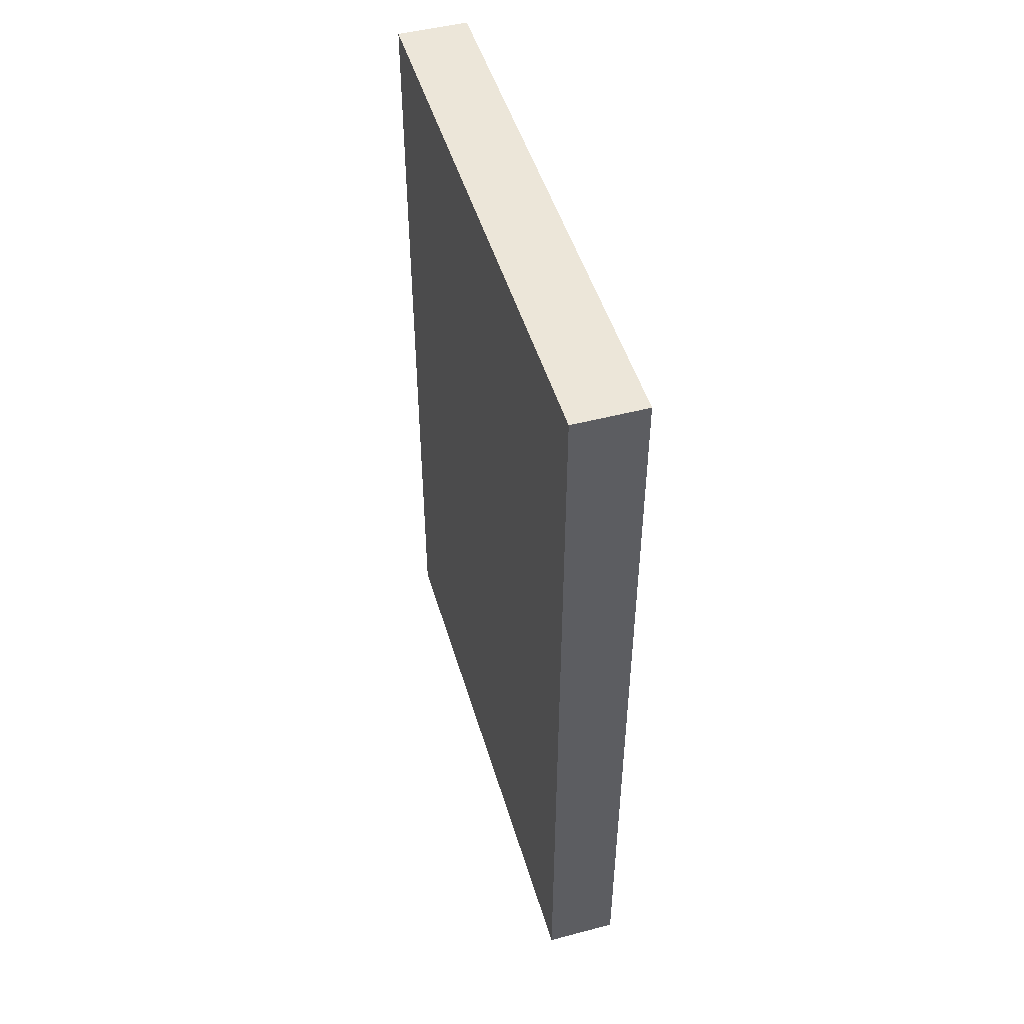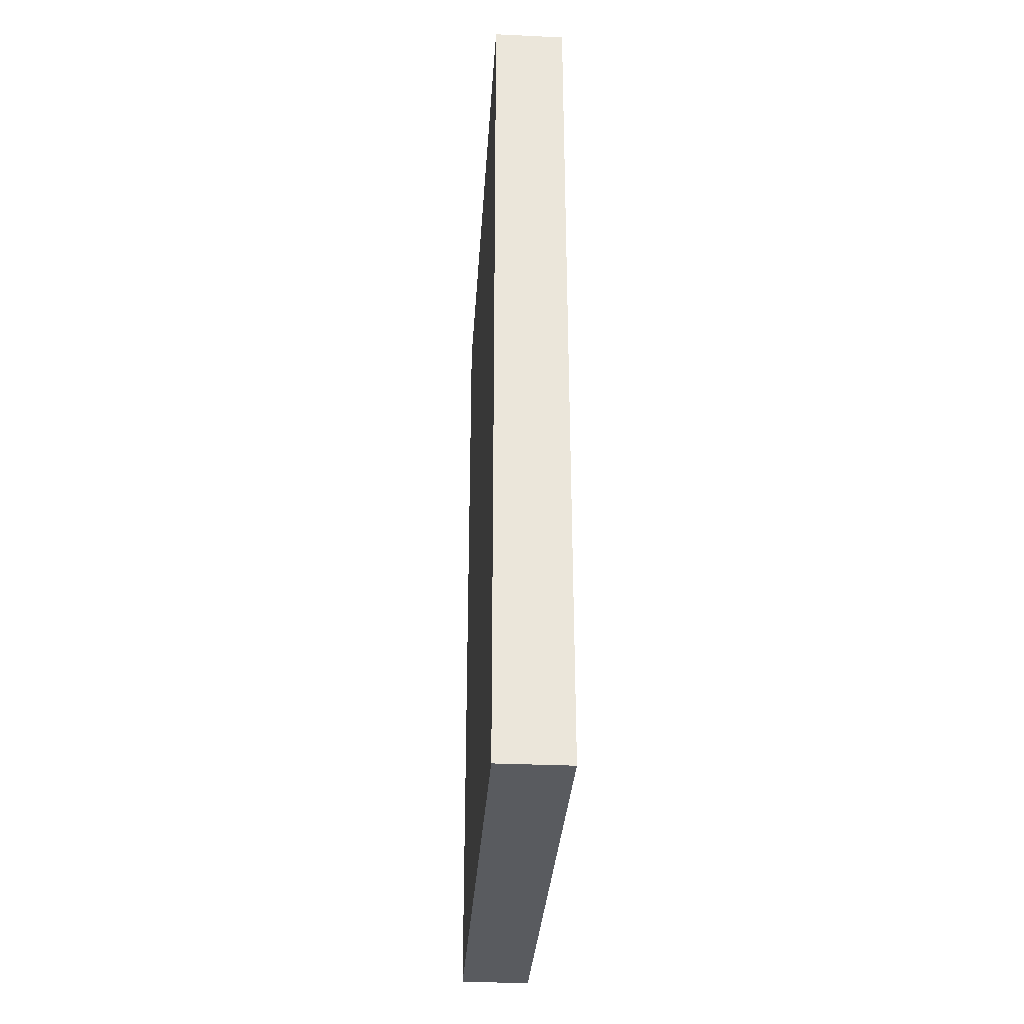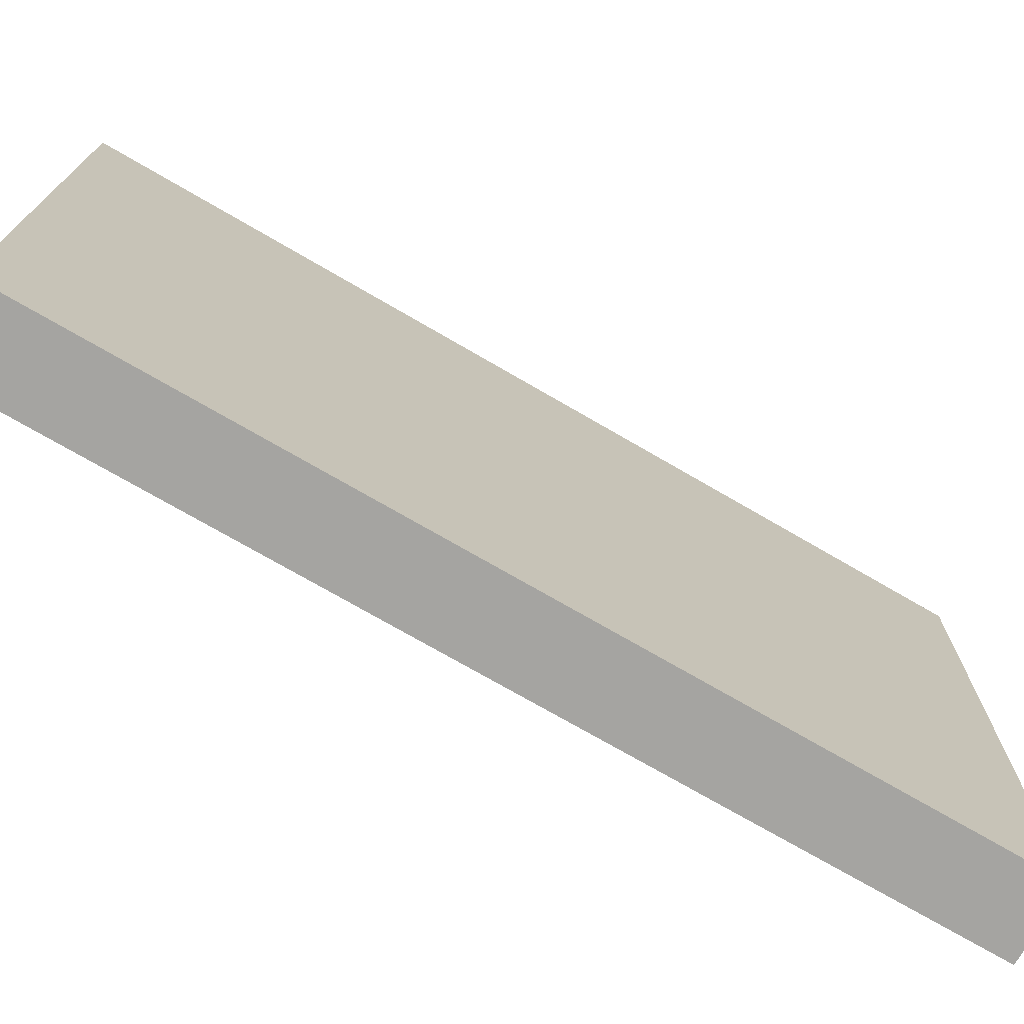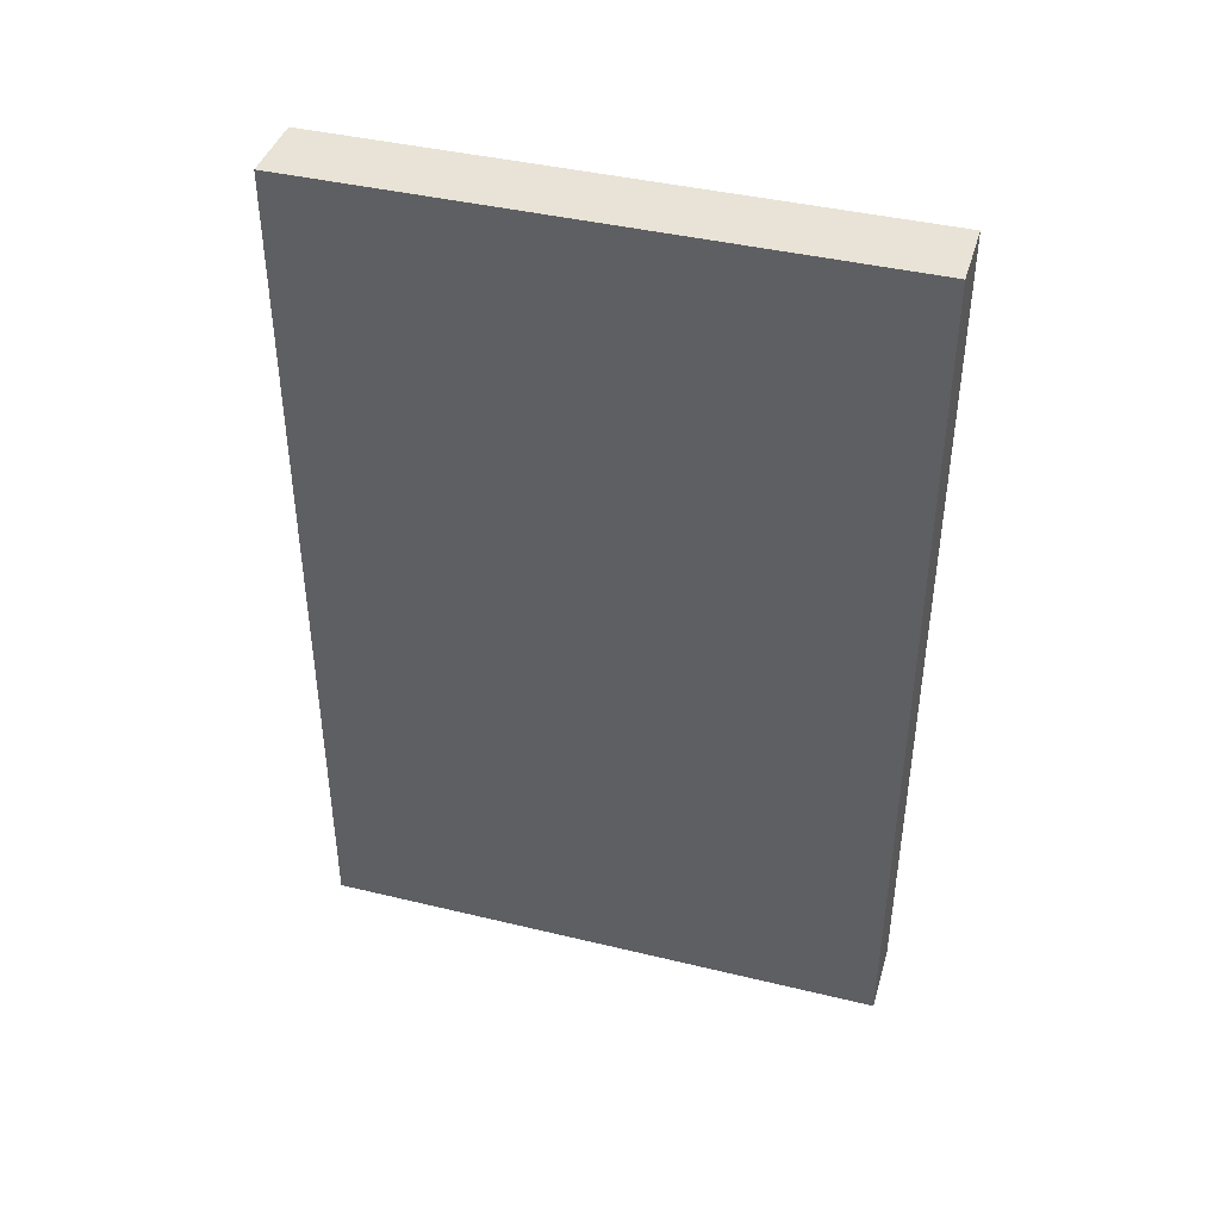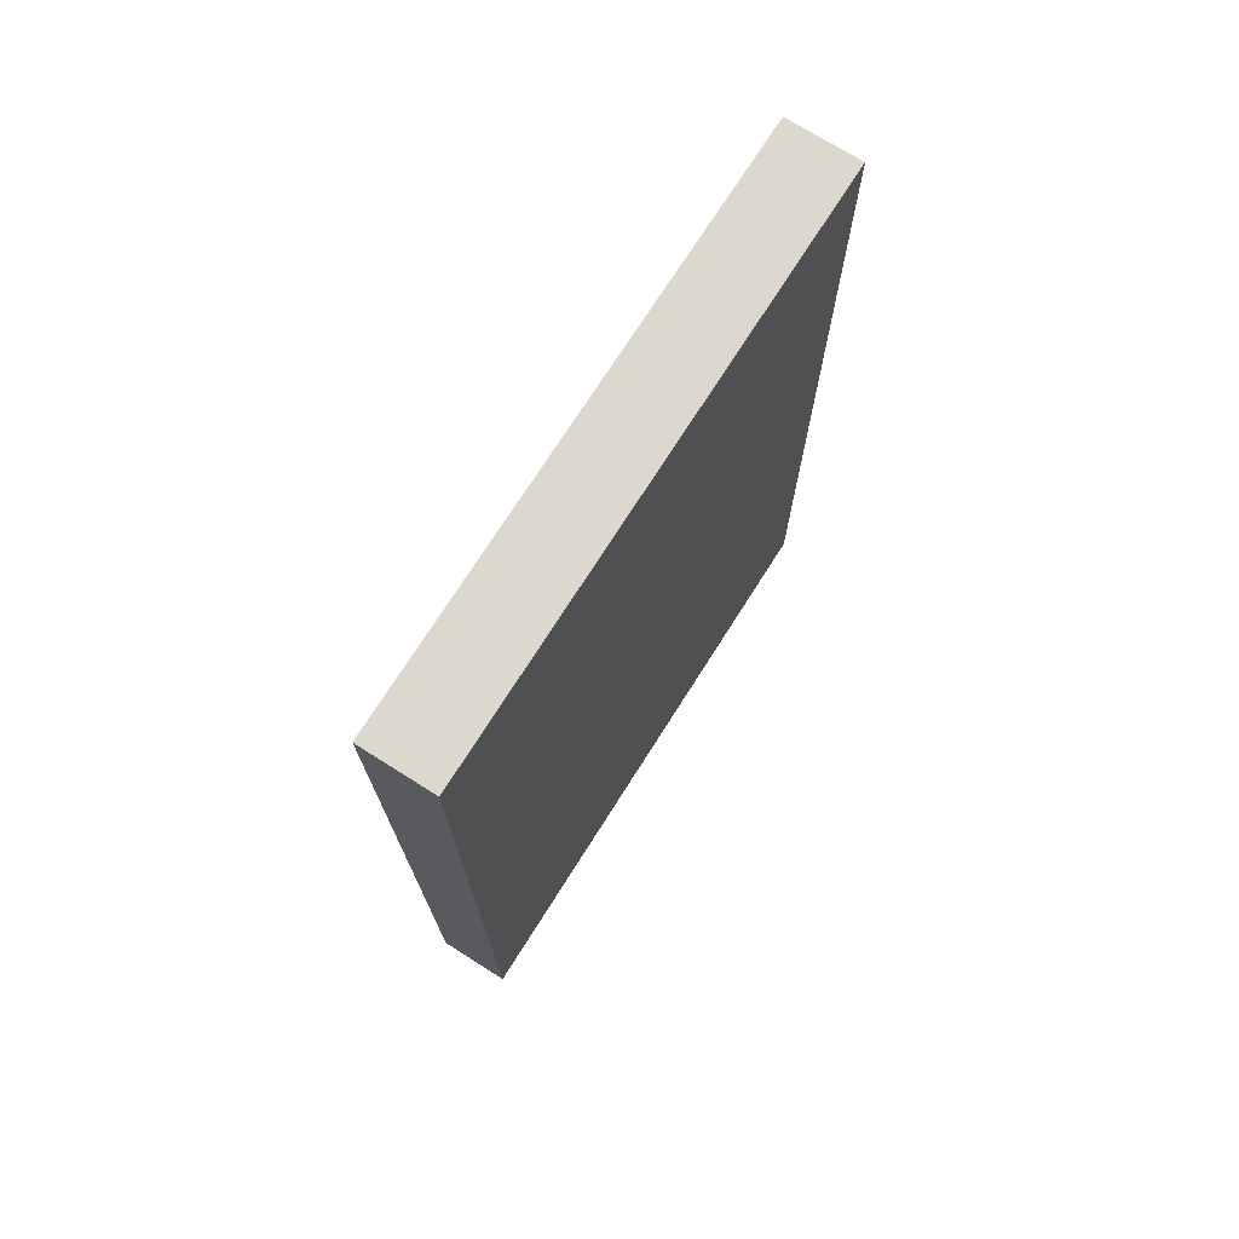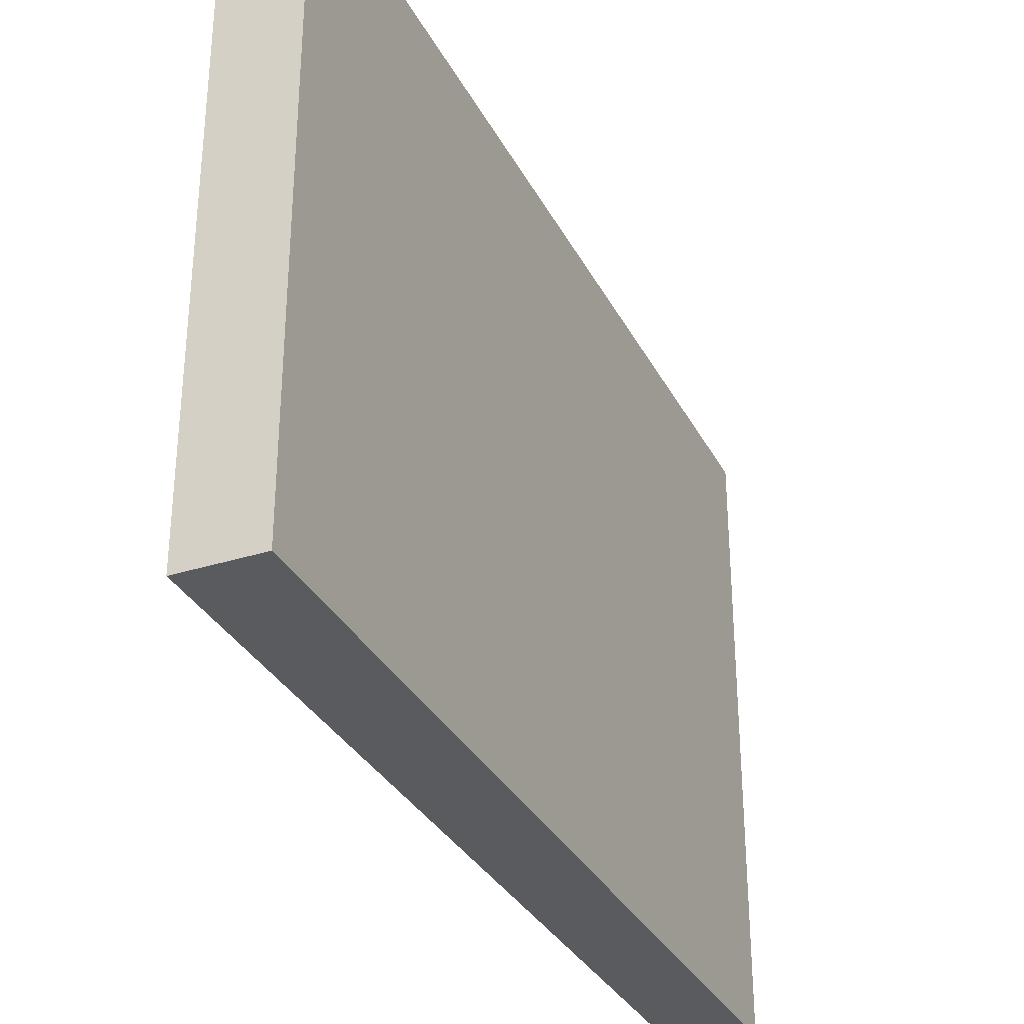
<metadata>
{"format":"obj","ext":"obj","renderer":"f3d","projection":"perspective","resolution":1024,"background":"white","views":[{"elev":48.6,"azim":163.7,"up":"+Z"},{"elev":-32.3,"azim":176.3,"up":"+Z"},{"elev":-73.3,"azim":-120.2,"up":"+Y"},{"elev":41.4,"azim":106.3,"up":"+Z"},{"elev":72.6,"azim":32.3,"up":"+Z"},{"elev":-32.5,"azim":-156.1,"up":"+Y"}]}
</metadata>
<code>
o Collider_Wall2
g Cube
v 0 0 2
v 0.25 0 2
v 0 2 2
v 0.25 2 2
v 0.25 0 -1
v 0.25 2 -1
v 0 0 -1
v 0 2 -1
f 1 2 3
f 2 4 3
f 2 5 4
f 5 6 4
f 5 7 6
f 7 8 6
f 7 1 8
f 1 3 8
f 3 4 8
f 4 6 8
f 7 5 1
f 5 2 1

</code>
